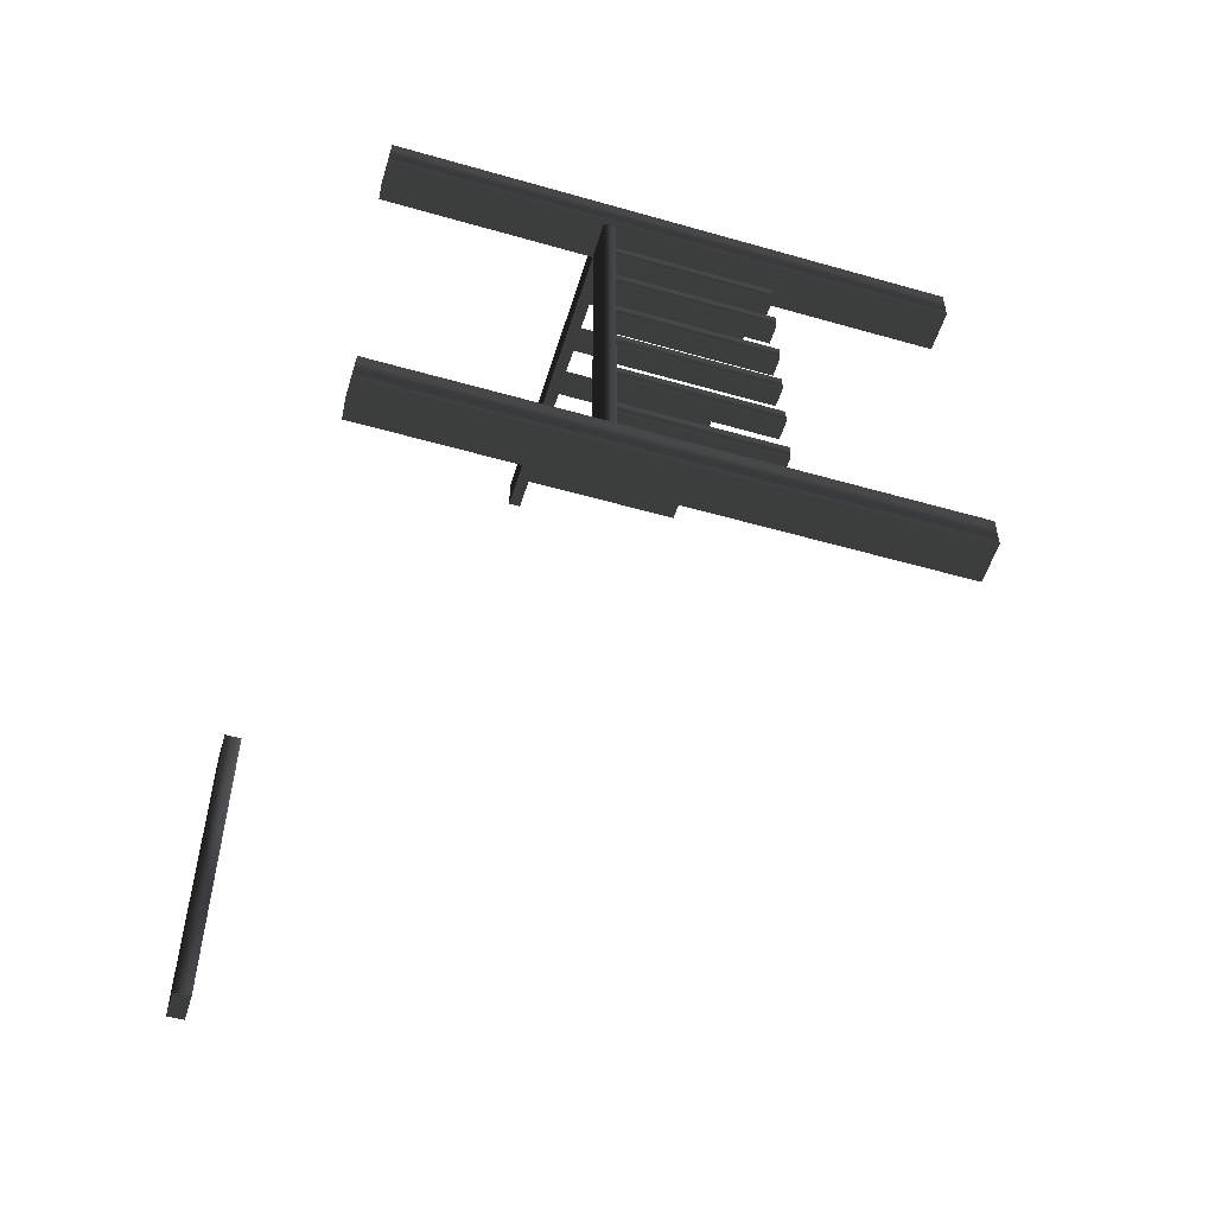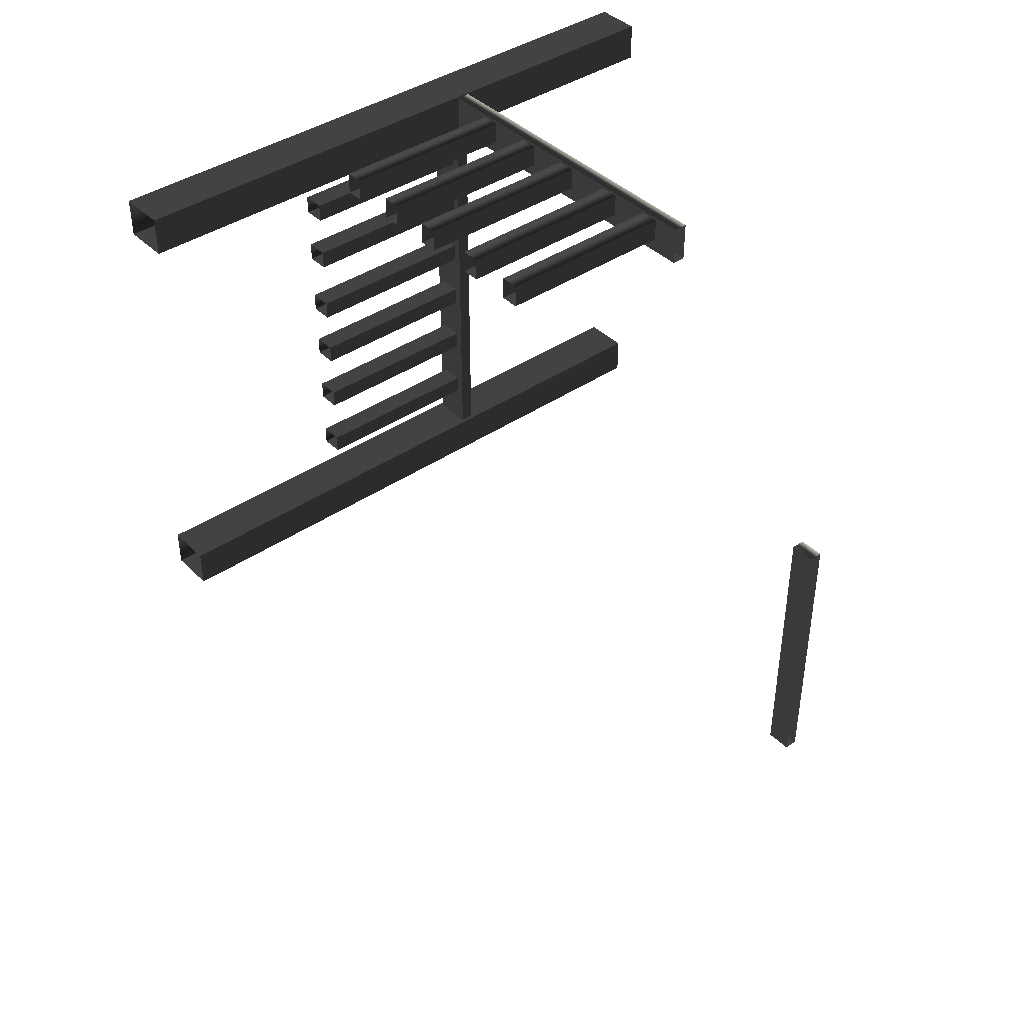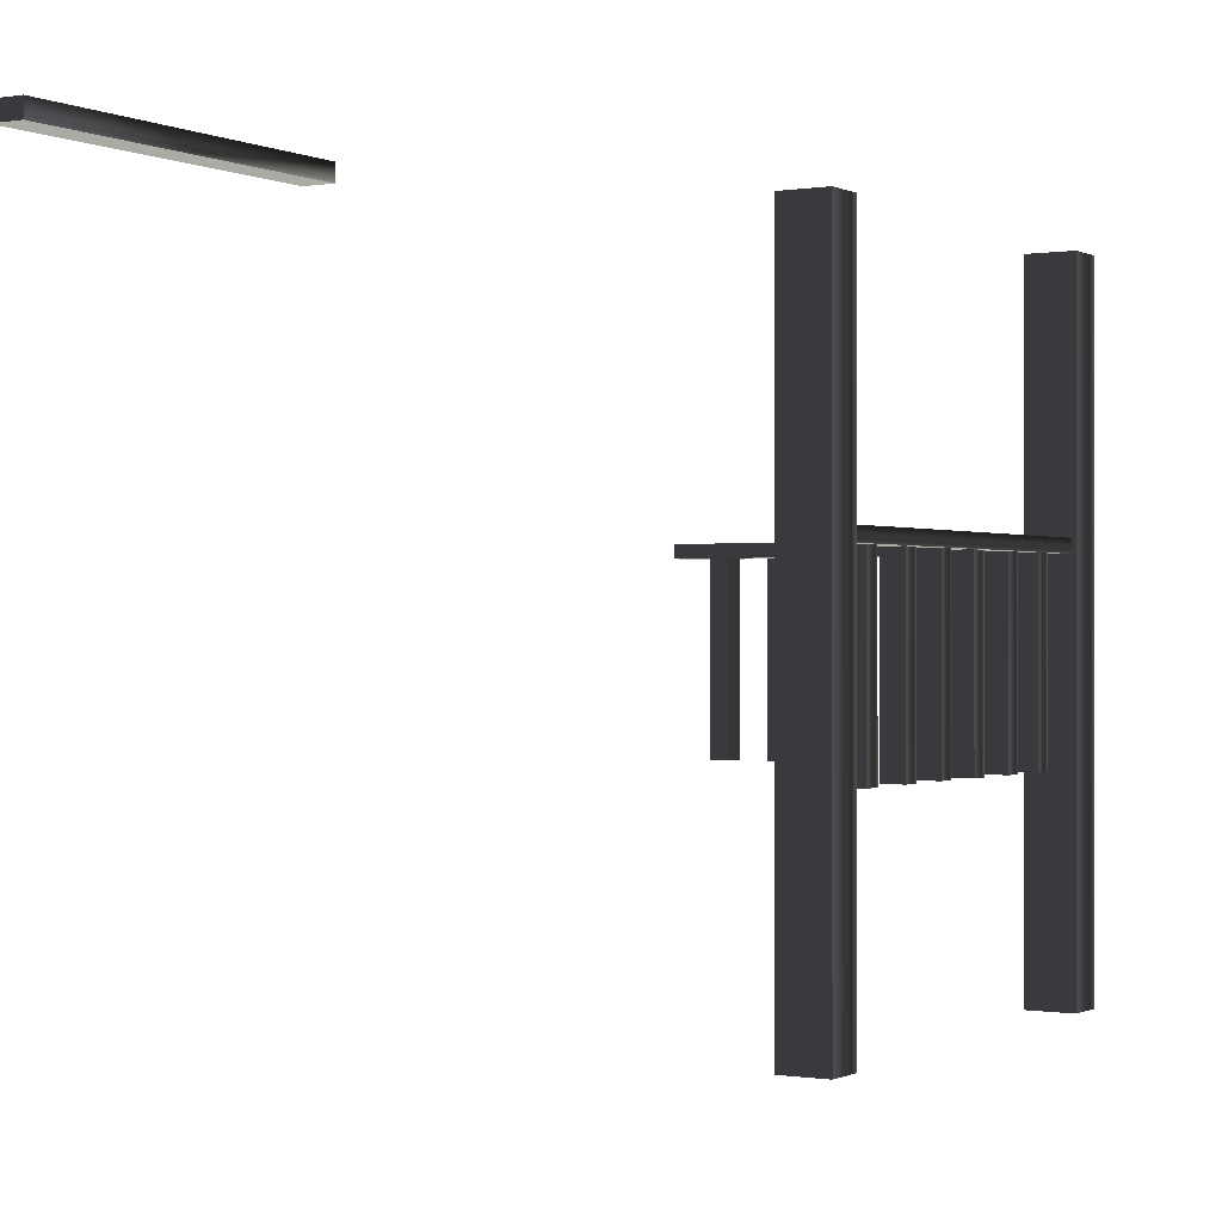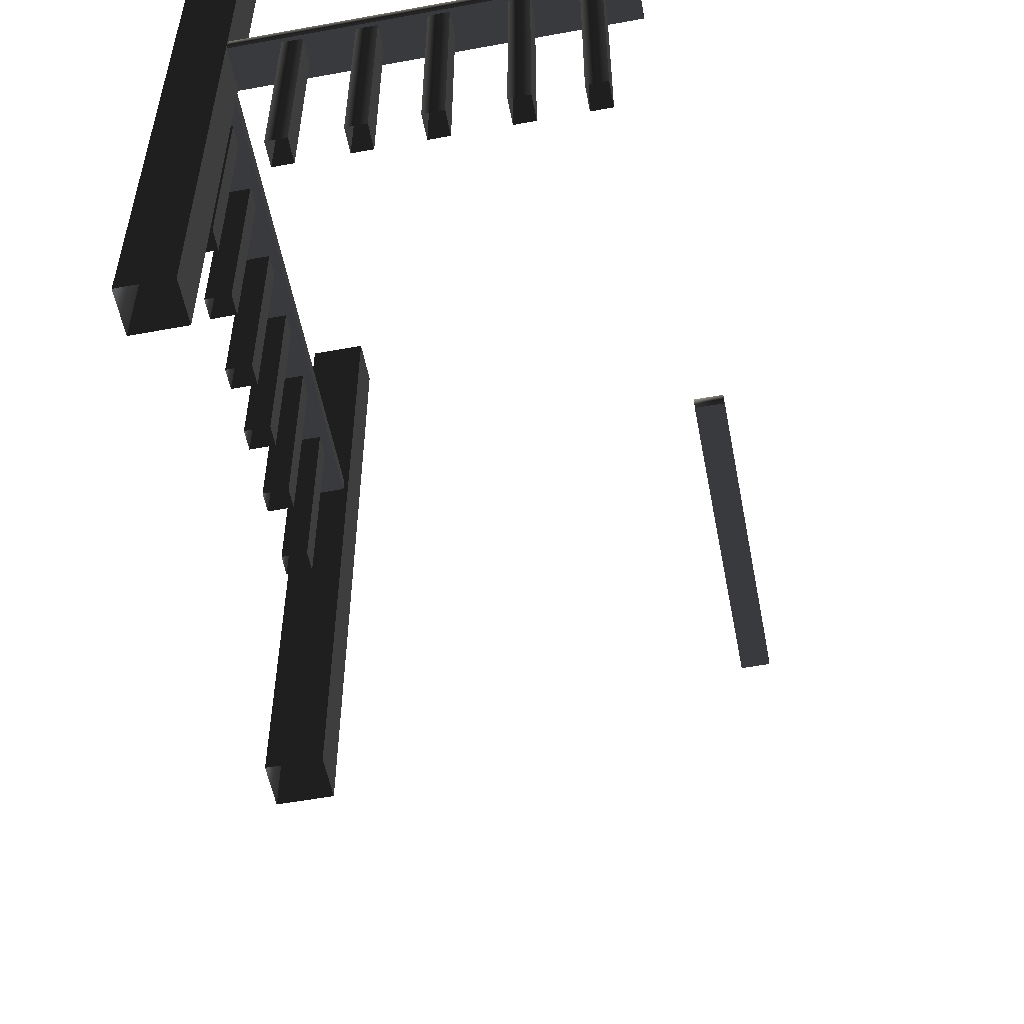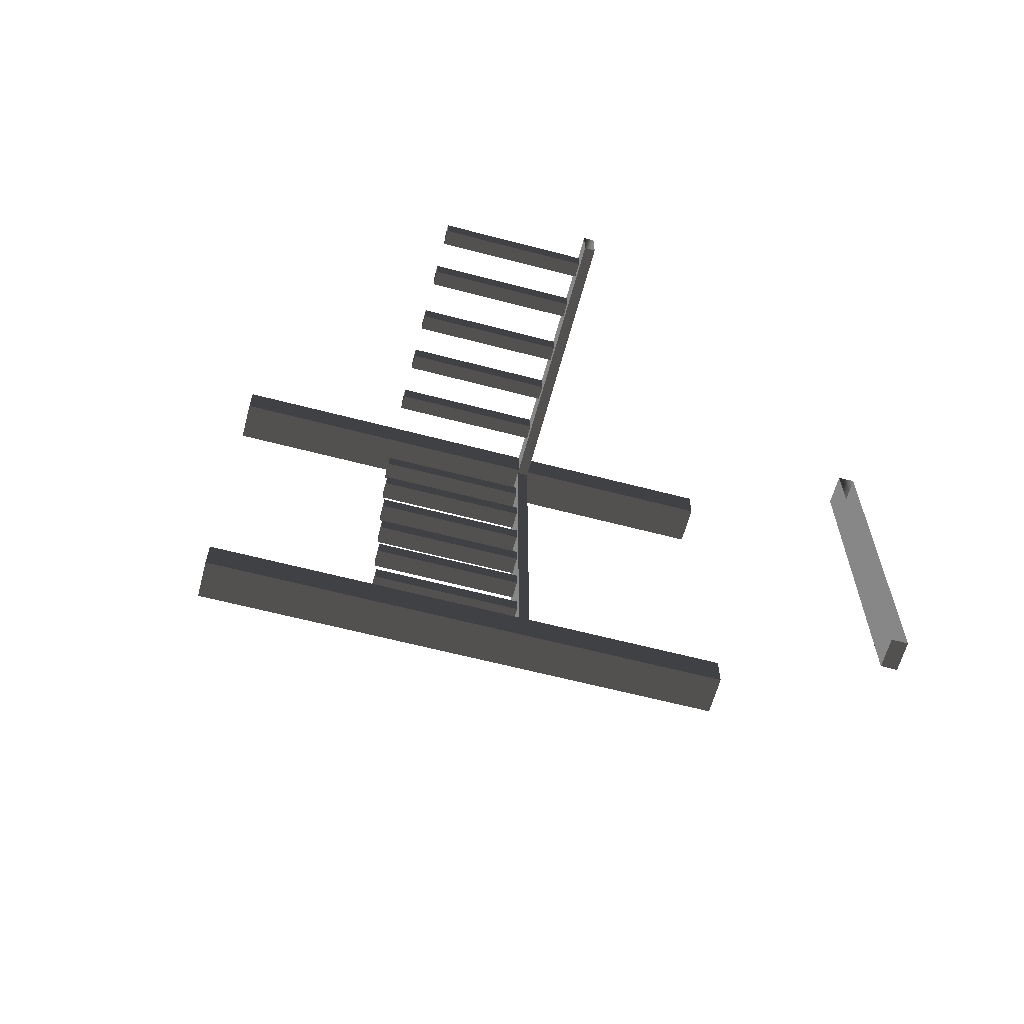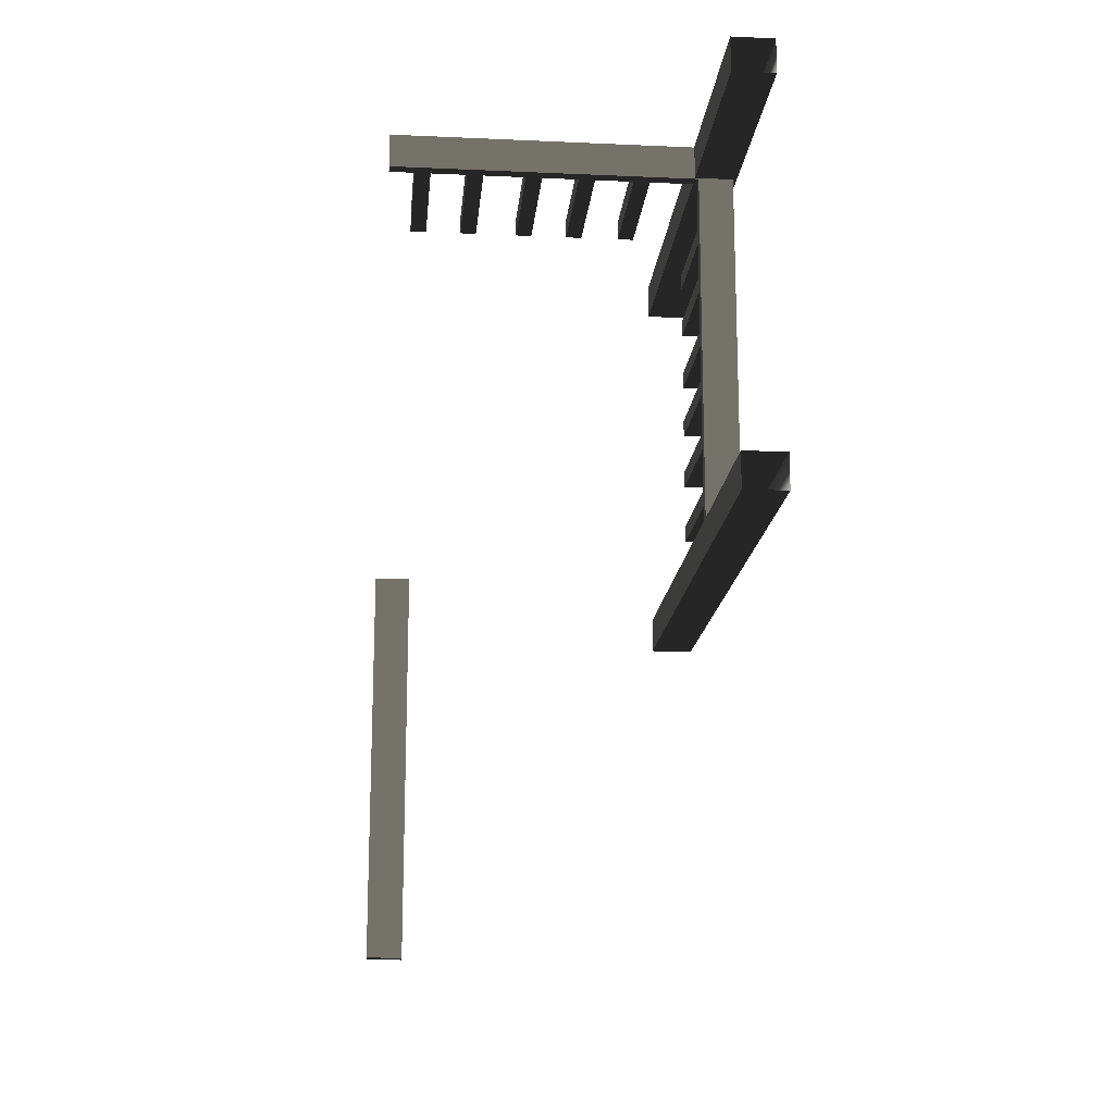
<metadata>
{"format":"obj","ext":"obj","renderer":"f3d","projection":"perspective","resolution":1024,"background":"white","views":[{"elev":-53.3,"azim":73.0,"up":"+Y"},{"elev":40.7,"azim":-129.9,"up":"+Y"},{"elev":-0.3,"azim":31.3,"up":"+Z"},{"elev":-55.5,"azim":-169.1,"up":"+Z"},{"elev":-62.4,"azim":-104.9,"up":"+Y"},{"elev":-16.5,"azim":-5.2,"up":"+Y"}]}
</metadata>
<code>
v 2.009 3.152 -2.811
v 2.009 3.152 0.332
v 2.009 3.344 0.332
v 2.009 3.344 -2.811
v 2.009 3.344 -2.811
v 2.009 3.344 0.332
v 1.777 3.344 0.332
v 1.777 3.344 -2.811
v 2.009 3.152 -2.811
v 1.777 3.152 -2.811
v 1.777 3.152 0.332
v 2.009 3.152 0.332
v 1.777 3.152 -2.811
v 1.777 3.344 -2.811
v 1.777 3.344 0.332
v 1.777 3.152 0.332
v 2.009 0.9628 -2.811
v 2.009 0.9628 0.332
v 2.009 1.155 0.332
v 2.009 1.155 -2.811
v 2.009 1.155 -2.811
v 2.009 1.155 0.332
v 1.777 1.155 0.332
v 1.777 1.155 -2.811
v 2.009 0.9628 -2.811
v 1.777 0.9628 -2.811
v 1.777 0.9628 0.332
v 2.009 0.9628 0.332
v 1.777 0.9628 -2.811
v 1.777 1.155 -2.811
v 1.777 1.155 0.332
v 1.777 0.9628 0.332
v 1.988 1.021 -0.8521
v 1.988 3.162 -0.8521
v 1.988 3.162 -0.9173
v 1.988 1.021 -0.9173
v 1.988 1.021 -0.9173
v 1.988 3.162 -0.9173
v 1.798 3.162 -0.9173
v 1.798 1.021 -0.9173
v 1.988 1.021 -0.8521
v 1.798 1.021 -0.8521
v 1.798 3.162 -0.8521
v 1.988 3.162 -0.8521
v 1.798 1.021 -0.8521
v 1.798 1.021 -0.9173
v 1.798 3.162 -0.9173
v 1.798 3.162 -0.8521
v 1.948 2.906 -1.809
v 1.948 2.906 -0.9068
v 1.948 2.997 -0.9068
v 1.948 2.997 -1.809
v 1.948 2.997 -1.809
v 1.948 2.997 -0.9068
v 1.838 2.997 -0.9068
v 1.838 2.997 -1.809
v 1.948 2.906 -1.809
v 1.838 2.906 -1.809
v 1.838 2.906 -0.9068
v 1.948 2.906 -0.9068
v 1.838 2.906 -1.809
v 1.838 2.997 -1.809
v 1.838 2.997 -0.9068
v 1.838 2.906 -0.9068
v 1.948 2.614 -1.809
v 1.948 2.614 -0.9068
v 1.948 2.704 -0.9068
v 1.948 2.704 -1.809
v 1.948 2.704 -1.809
v 1.948 2.704 -0.9068
v 1.838 2.704 -0.9068
v 1.838 2.704 -1.809
v 1.948 2.614 -1.809
v 1.838 2.614 -1.809
v 1.838 2.614 -0.9068
v 1.948 2.614 -0.9068
v 1.838 2.614 -1.809
v 1.838 2.704 -1.809
v 1.838 2.704 -0.9068
v 1.838 2.614 -0.9068
v 1.948 2.286 -1.809
v 1.948 2.286 -0.9068
v 1.948 2.377 -0.9068
v 1.948 2.377 -1.809
v 1.948 2.377 -1.809
v 1.948 2.377 -0.9068
v 1.838 2.377 -0.9068
v 1.838 2.377 -1.809
v 1.948 2.286 -1.809
v 1.838 2.286 -1.809
v 1.838 2.286 -0.9068
v 1.948 2.286 -0.9068
v 1.838 2.286 -1.809
v 1.838 2.377 -1.809
v 1.838 2.377 -0.9068
v 1.838 2.286 -0.9068
v 1.946 1.991 -1.807
v 1.946 1.991 -0.9044
v 1.946 2.082 -0.9044
v 1.946 2.082 -1.807
v 1.946 2.082 -1.807
v 1.946 2.082 -0.9044
v 1.837 2.082 -0.9044
v 1.837 2.082 -1.807
v 1.946 1.991 -1.807
v 1.837 1.991 -1.807
v 1.837 1.991 -0.9044
v 1.946 1.991 -0.9044
v 1.837 1.991 -1.807
v 1.837 2.082 -1.807
v 1.837 2.082 -0.9044
v 1.837 1.991 -0.9044
v 1.946 1.681 -1.807
v 1.946 1.681 -0.9044
v 1.946 1.772 -0.9044
v 1.946 1.772 -1.807
v 1.946 1.772 -1.807
v 1.946 1.772 -0.9044
v 1.837 1.772 -0.9044
v 1.837 1.772 -1.807
v 1.946 1.681 -1.807
v 1.837 1.681 -1.807
v 1.837 1.681 -0.9044
v 1.946 1.681 -0.9044
v 1.837 1.681 -1.807
v 1.837 1.772 -1.807
v 1.837 1.772 -0.9044
v 1.837 1.681 -0.9044
v 1.946 1.356 -1.807
v 1.946 1.356 -0.9044
v 1.946 1.447 -0.9044
v 1.946 1.447 -1.807
v 1.946 1.447 -1.807
v 1.946 1.447 -0.9044
v 1.837 1.447 -0.9044
v 1.837 1.447 -1.807
v 1.946 1.356 -1.807
v 1.837 1.356 -1.807
v 1.837 1.356 -0.9044
v 1.946 1.356 -0.9044
v 1.837 1.356 -1.807
v 1.837 1.447 -1.807
v 1.837 1.447 -0.9044
v 1.837 1.356 -0.9044
v 1.814 3.337 -0.8521
v 0.1012 3.337 -0.8521
v 0.1012 3.337 -0.9173
v 1.814 3.337 -0.9173
v 1.814 3.337 -0.9173
v 0.1012 3.337 -0.9173
v 0.1012 3.146 -0.9173
v 1.814 3.146 -0.9173
v 1.814 3.337 -0.8521
v 1.814 3.146 -0.8521
v 0.1012 3.146 -0.8521
v 0.1012 3.337 -0.8521
v 1.814 3.146 -0.8521
v 1.814 3.146 -0.9173
v 0.1012 3.146 -0.9173
v 0.1012 3.146 -0.8521
v 0.3318 3.322 -1.809
v 0.3318 3.322 -0.9068
v 0.241 3.322 -0.9068
v 0.241 3.322 -1.809
v 0.241 3.322 -1.809
v 0.241 3.322 -0.9068
v 0.241 3.212 -0.9068
v 0.241 3.212 -1.809
v 0.3318 3.322 -1.809
v 0.3318 3.212 -1.809
v 0.3318 3.212 -0.9068
v 0.3318 3.322 -0.9068
v 0.3318 3.212 -1.809
v 0.241 3.212 -1.809
v 0.241 3.212 -0.9068
v 0.3318 3.212 -0.9068
v 0.6241 3.322 -1.809
v 0.6241 3.322 -0.9068
v 0.5333 3.322 -0.9068
v 0.5333 3.322 -1.809
v 0.5333 3.322 -1.809
v 0.5333 3.322 -0.9068
v 0.5333 3.212 -0.9068
v 0.5333 3.212 -1.809
v 0.6241 3.322 -1.809
v 0.6241 3.212 -1.809
v 0.6241 3.212 -0.9068
v 0.6241 3.322 -0.9068
v 0.6241 3.212 -1.809
v 0.5333 3.212 -1.809
v 0.5333 3.212 -0.9068
v 0.6241 3.212 -0.9068
v 0.9512 3.322 -1.809
v 0.9512 3.322 -0.9068
v 0.8604 3.322 -0.9068
v 0.8604 3.322 -1.809
v 0.8604 3.322 -1.809
v 0.8604 3.322 -0.9068
v 0.8604 3.212 -0.9068
v 0.8604 3.212 -1.809
v 0.9512 3.322 -1.809
v 0.9512 3.212 -1.809
v 0.9512 3.212 -0.9068
v 0.9512 3.322 -0.9068
v 0.9512 3.212 -1.809
v 0.8604 3.212 -1.809
v 0.8604 3.212 -0.9068
v 0.9512 3.212 -0.9068
v 1.247 3.32 -1.807
v 1.247 3.32 -0.9044
v 1.156 3.32 -0.9044
v 1.156 3.32 -1.807
v 1.156 3.32 -1.807
v 1.156 3.32 -0.9044
v 1.156 3.211 -0.9044
v 1.156 3.211 -1.807
v 1.247 3.32 -1.807
v 1.247 3.211 -1.807
v 1.247 3.211 -0.9044
v 1.247 3.32 -0.9044
v 1.247 3.211 -1.807
v 1.156 3.211 -1.807
v 1.156 3.211 -0.9044
v 1.247 3.211 -0.9044
v 1.554 3.32 -1.807
v 1.554 3.32 -0.9044
v 1.463 3.32 -0.9044
v 1.463 3.32 -1.807
v 1.463 3.32 -1.807
v 1.463 3.32 -0.9044
v 1.463 3.211 -0.9044
v 1.463 3.211 -1.807
v 1.554 3.32 -1.807
v 1.554 3.211 -1.807
v 1.554 3.211 -0.9044
v 1.554 3.32 -0.9044
v 1.554 3.211 -1.807
v 1.463 3.211 -1.807
v 1.463 3.211 -0.9044
v 1.554 3.211 -0.9044
v 0.2286 -1.241 0.4904
v 0.2286 0.4396 0.4904
v 0.2286 0.4396 0.4102
v 0.2286 -1.241 0.4102
v 0.2286 -1.241 0.4102
v 0.2286 0.4396 0.4102
v 0.07893 0.4396 0.4102
v 0.07892 -1.241 0.4102
v 0.2286 -1.241 0.4904
v 0.07892 -1.241 0.4904
v 0.07893 0.4396 0.4904
v 0.2286 0.4396 0.4904
v 0.2286 0.4396 0.4904
v 0.07893 0.4396 0.4904
v 0.07893 0.4396 0.4102
v 0.2286 0.4396 0.4102
v 0.2286 -1.241 0.4904
v 0.2286 -1.241 0.4102
v 0.07892 -1.241 0.4102
v 0.07892 -1.241 0.4904
g Building_small_t1.034_34766_74
f 1 3 2
f 1 4 3
f 5 7 6
f 5 8 7
f 9 11 10
f 9 12 11
f 13 15 14
f 13 16 15
f 17 19 18
f 17 20 19
f 21 23 22
f 21 24 23
f 25 27 26
f 25 28 27
f 29 31 30
f 29 32 31
f 33 35 34
f 33 36 35
f 37 39 38
f 37 40 39
f 41 43 42
f 41 44 43
f 45 47 46
f 45 48 47
f 49 51 50
f 49 52 51
f 53 55 54
f 53 56 55
f 57 59 58
f 57 60 59
f 61 63 62
f 61 64 63
f 65 67 66
f 65 68 67
f 69 71 70
f 69 72 71
f 73 75 74
f 73 76 75
f 77 79 78
f 77 80 79
f 81 83 82
f 81 84 83
f 85 87 86
f 85 88 87
f 89 91 90
f 89 92 91
f 93 95 94
f 93 96 95
f 97 99 98
f 97 100 99
f 101 103 102
f 101 104 103
f 105 107 106
f 105 108 107
f 109 111 110
f 109 112 111
f 113 115 114
f 113 116 115
f 117 119 118
f 117 120 119
f 121 123 122
f 121 124 123
f 125 127 126
f 125 128 127
f 129 131 130
f 129 132 131
f 133 135 134
f 133 136 135
f 137 139 138
f 137 140 139
f 141 143 142
f 141 144 143
f 145 147 146
f 145 148 147
f 149 151 150
f 149 152 151
f 153 155 154
f 153 156 155
f 157 159 158
f 157 160 159
f 161 163 162
f 161 164 163
f 165 167 166
f 165 168 167
f 169 171 170
f 169 172 171
f 173 175 174
f 173 176 175
f 177 179 178
f 177 180 179
f 181 183 182
f 181 184 183
f 185 187 186
f 185 188 187
f 189 191 190
f 189 192 191
f 193 195 194
f 193 196 195
f 197 199 198
f 197 200 199
f 201 203 202
f 201 204 203
f 205 207 206
f 205 208 207
f 209 211 210
f 209 212 211
f 213 215 214
f 213 216 215
f 217 219 218
f 217 220 219
f 221 223 222
f 221 224 223
f 225 227 226
f 225 228 227
f 229 231 230
f 229 232 231
f 233 235 234
f 233 236 235
f 237 239 238
f 237 240 239
f 241 243 242
f 241 244 243
f 245 247 246
f 245 248 247
f 249 251 250
f 249 252 251
f 253 255 254
f 253 256 255
f 257 259 258
f 257 260 259

</code>
